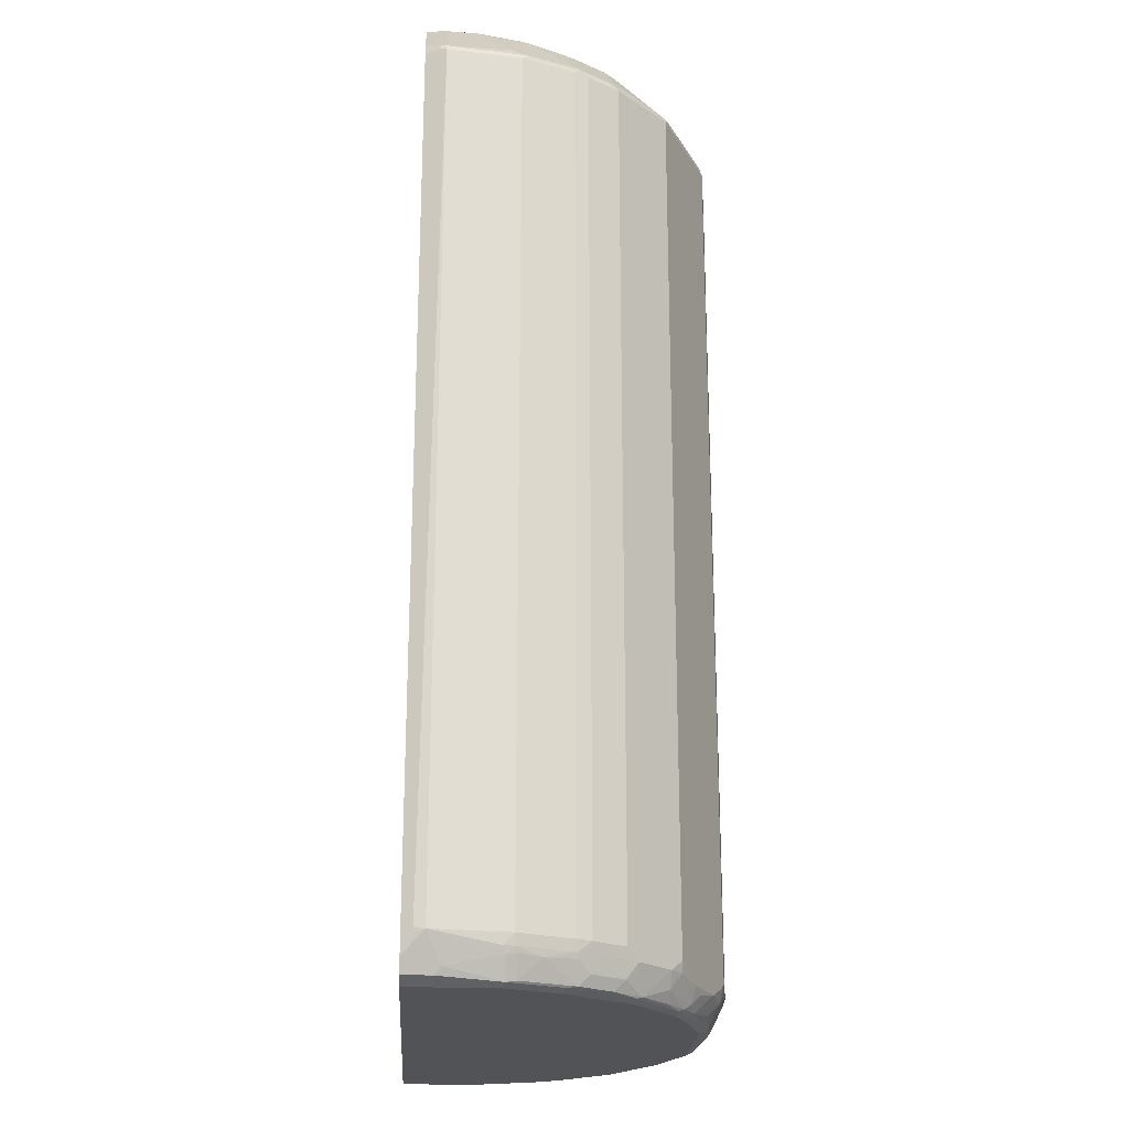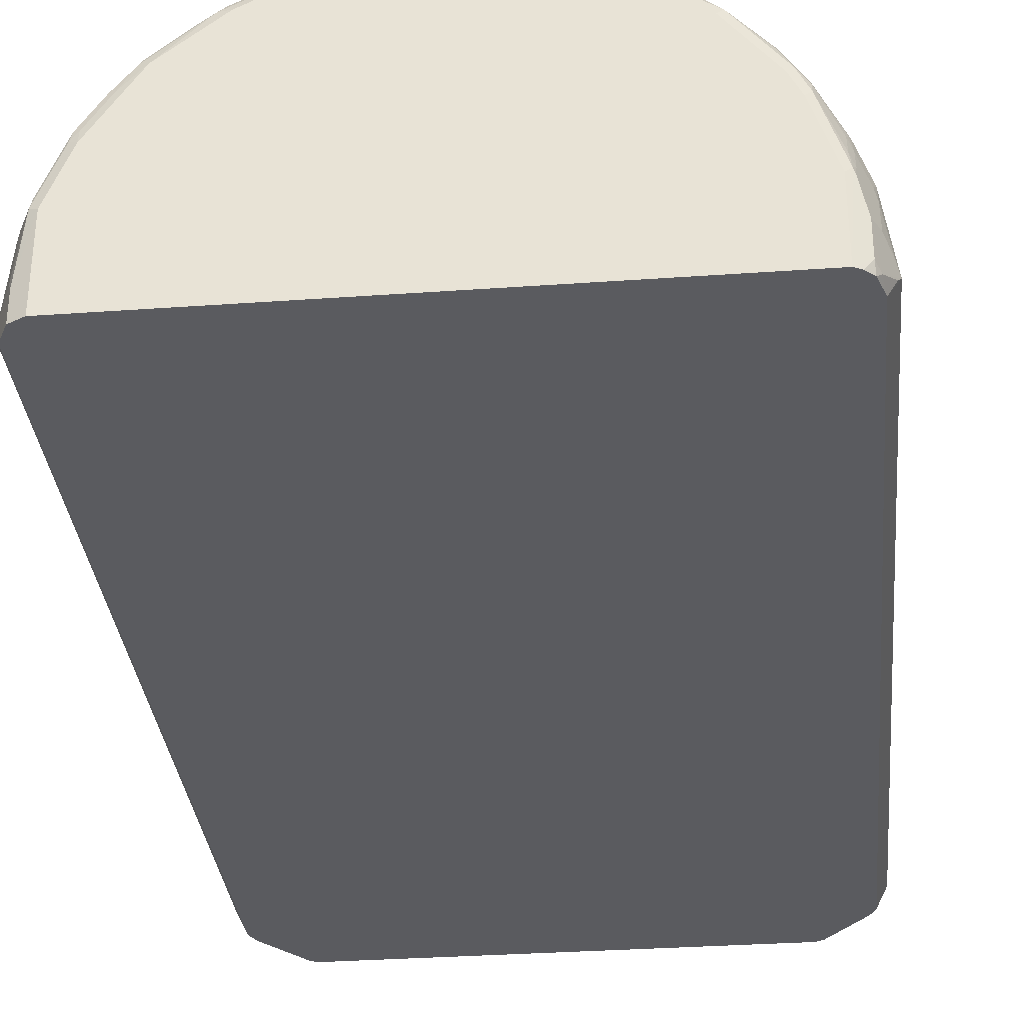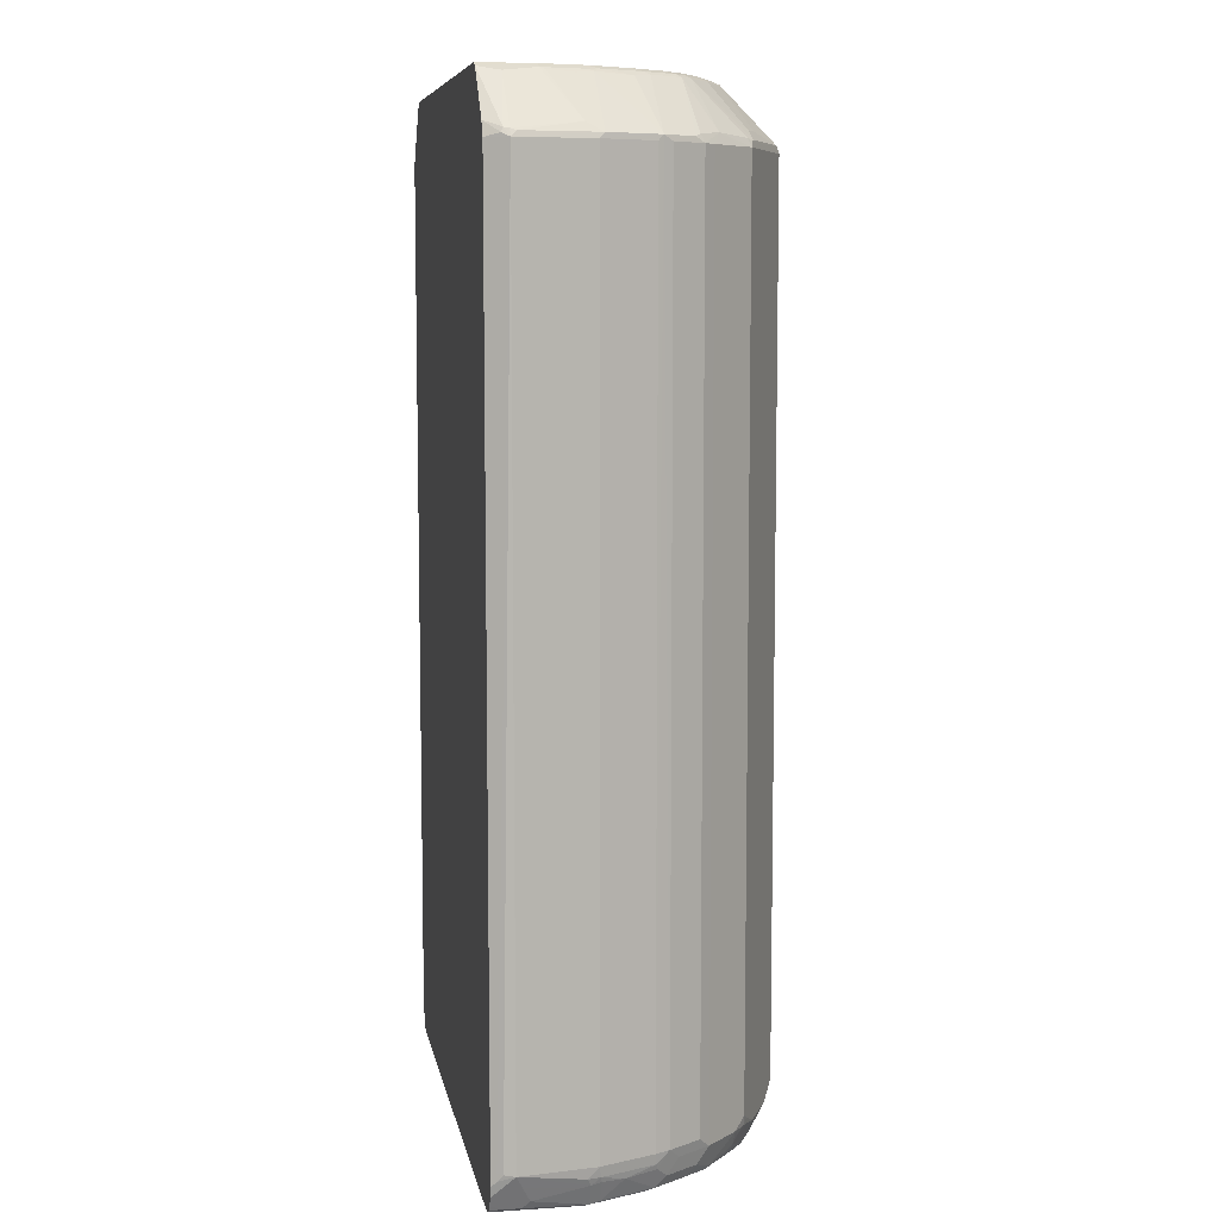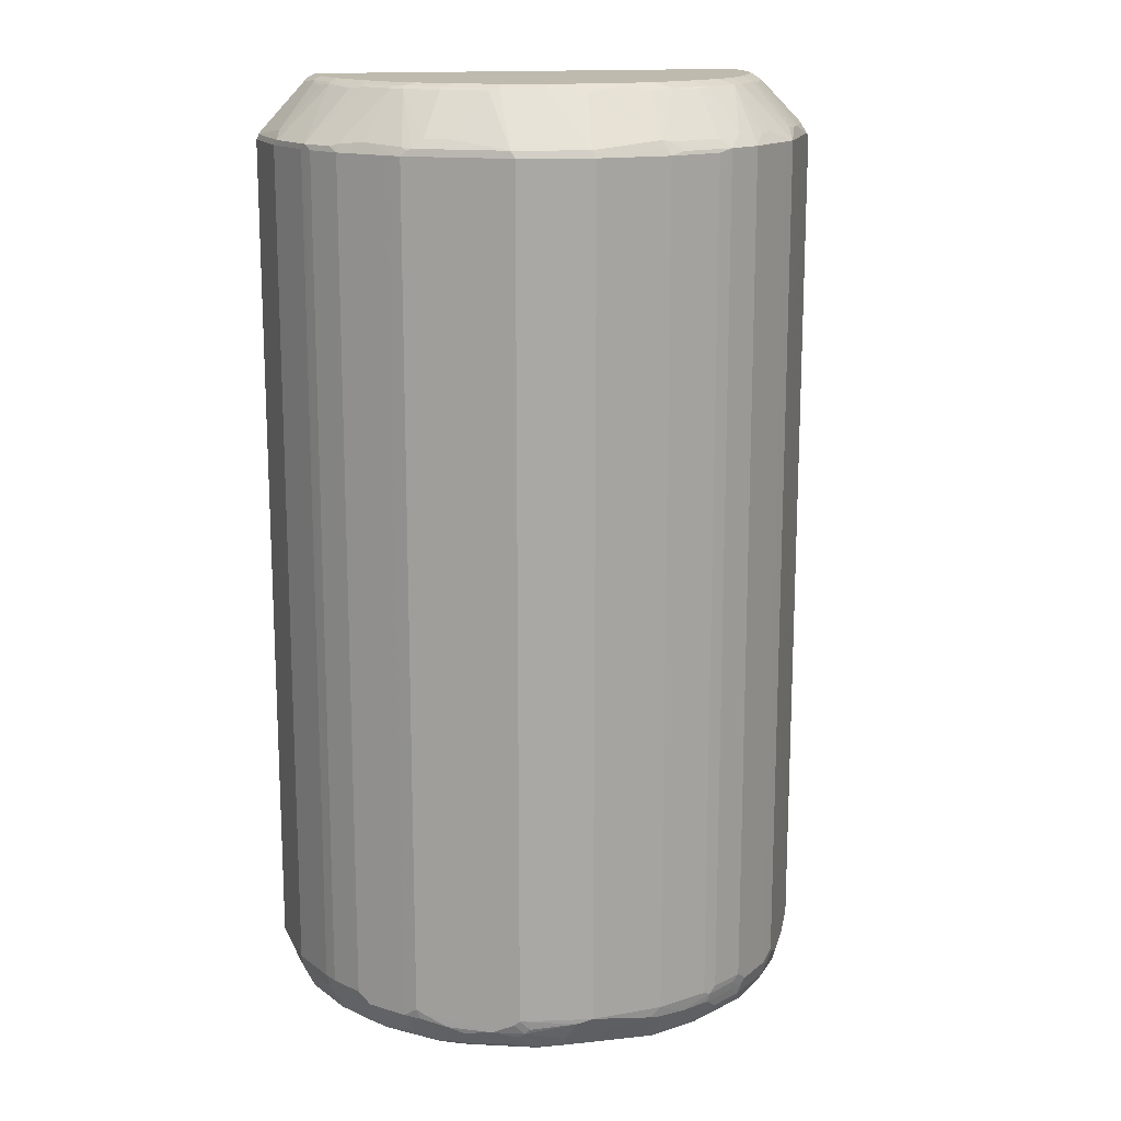
<metadata>
{"format":"obj","ext":"obj","renderer":"f3d","projection":"perspective","resolution":1024,"background":"white","views":[{"elev":-22.2,"azim":-93.5,"up":"+Y"},{"elev":-32.9,"azim":5.6,"up":"+Z"},{"elev":7.8,"azim":-100.3,"up":"+Y"},{"elev":15.4,"azim":-12.5,"up":"+Y"}]}
</metadata>
<code>
v -0.5064 -0.7876 1.283e-05
v -0.5016 -0.7852 -0.01872
v -0.497 -0.797 -0.02809
v -0.4877 -0.8251 -0.03741
v -0.4813 -0.8376 0.02503
v -0.4813 -0.8188 0.1188
v -0.4876 -0.8063 0.1125
v -0.4876 -0.7876 0.1313
v -0.5064 0.7501 1.283e-05
v -0.497 -0.783 -0.02809
v -0.4923 -0.8063 -0.03741
v -0.4782 -0.8438 -0.03741
v -0.4751 -0.8501 0.01252
v -0.4626 -0.8563 0.1188
v -0.4782 -0.8158 0.136
v -0.4829 -0.8063 0.1337
v -0.4501 -0.7876 0.2251
v -0.4876 0.7501 0.1313
v -0.4829 0.7596 0.1407
v -0.5016 0.7596 0.009381
v -0.5001 0.7626 1.283e-05
v -0.497 0.7643 -0.009356
v -0.5001 0.7563 -0.0125
v -0.4877 0.7501 -0.03741
v -0.4923 -0.79 -0.03741
v -0.4751 -0.8501 -0.03741
v -0.4501 -0.8628 0.1125
v -0.4126 -0.8628 0.2063
v -0.4251 -0.8563 0.2126
v -0.4595 -0.8533 0.136
v -0.4626 -0.8188 0.1751
v -0.4454 -0.8063 0.2274
v -0.4376 -0.7876 0.25
v -0.4454 0.7596 0.2345
v -0.4501 0.7501 0.2251
v -0.3891 0.8533 0.1407
v -0.4189 0.8313 0.1125
v -0.4751 0.7751 0.1125
v -0.4189 0.8501 1.283e-05
v -0.4751 0.7751 -0.03741
v -0.4063 0.8565 -0.03741
v -0.4813 0.7628 -0.03741
v -0.4501 -0.8628 -0.03741
v -0.3376 -0.8628 0.3188
v -0.4126 -0.858 0.2274
v -0.4219 -0.8533 0.2298
v -0.4407 -0.8158 0.2298
v -0.4189 -0.8063 0.2688
v -0.3813 -0.8063 0.3251
v -0.4 -0.7876 0.3063
v -0.4376 0.7501 0.25
v -0.4 0.7501 0.3063
v -0.4079 0.7596 0.2907
v -0.3048 0.8533 0.2907
v -0.3422 0.8533 0.2345
v -0.3625 0.8501 0.2063
v -0.3774 0.858 0.1501
v -0.3875 0.8563 0.1313
v -0.4064 0.8563 0.05628
v -0.4079 0.8533 0.06565
v -0.4 0.8501 0.1125
v -0.3938 0.8628 0.05628
v -0.3938 0.8628 -0.03741
v 0.4501 -0.8628 -0.03741
v -0.2438 -0.8628 0.3938
v -0.2625 -0.858 0.3962
v -0.3501 -0.8563 0.3251
v -0.375 -0.858 0.2836
v -0.3845 -0.8533 0.286
v -0.3845 -0.8345 0.3048
v -0.4219 -0.8345 0.2485
v -0.3469 -0.8533 0.3329
v -0.3251 -0.8063 0.3814
v -0.3813 0.7501 0.3251
v -0.3563 0.7688 0.3375
v -0.3962 0.7643 0.3001
v -0.286 0.8533 0.3094
v -0.2836 0.858 0.3001
v -0.3024 0.858 0.2813
v -0.3398 0.858 0.2251
v -0.3587 0.858 0.1876
v -0.375 0.8628 0.1313
v 0.3938 0.8628 -0.03741
v 0.4595 -0.858 0.1032
v 0.4501 -0.8628 0.09381
v 0.4626 -0.8563 -0.03741
v 0.4751 -0.8501 -0.01872
v -0.2063 -0.8628 0.4126
v -0.225 -0.858 0.4149
v -0.2532 -0.8533 0.4079
v -0.2907 -0.8533 0.3798
v -0.3094 -0.8345 0.3798
v -0.3094 -0.8158 0.3891
v -0.3 -0.8063 0.4009
v -0.3063 -0.7876 0.4001
v -0.3251 0.7501 0.3814
v -0.3063 0.7501 0.4001
v -0.3024 0.7643 0.3938
v -0.2297 0.8533 0.347
v -0.2875 0.7626 0.4063
v -0.2672 0.7783 0.4032
v -0.2273 0.858 0.3375
v -0.2063 0.8628 0.3375
v -0.2625 0.8628 0.3001
v -0.3 0.8628 0.2625
v -0.3376 0.8628 0.2063
v 0.4064 0.8563 -0.03741
v 0.3938 0.8628 0.05628
v 0.4189 0.8501 0.006294
v 0.4219 -0.858 0.2157
v 0.4126 -0.8628 0.2063
v 0.4751 -0.8501 0.03754
v 0.4626 -0.8563 0.09381
v 0.4642 -0.8462 0.1125
v 0.4563 -0.8501 0.1313
v 0.4759 -0.844 -0.03741
v 0.4829 -0.8345 -0.02809
v -0.09369 -0.8628 0.4501
v -0.2063 -0.8563 0.4251
v -0.2156 -0.8533 0.4267
v -0.2438 -0.8438 0.4196
v -0.2532 -0.8158 0.4267
v -0.2907 -0.797 0.4079
v -0.2313 -0.8063 0.4376
v -0.2313 0.7501 0.4376
v -0.2953 0.7596 0.4032
v -0.1922 0.8533 0.3657
v -0.175 0.8563 0.3688
v -0.2126 0.8563 0.3501
v -0.25 0.7626 0.4251
v -0.1375 0.7626 0.4814
v -0.2297 0.7783 0.422
v -0.1687 0.8628 0.3563
v 0.5001 0.7626 -0.006215
v 0.4751 0.7751 -0.03741
v 0.375 0.8628 0.1313
v 0.4032 0.8533 0.08444
v 0.4064 0.8563 0.05005
v 0.4751 0.7751 0.1188
v 0.4032 -0.858 0.2532
v 0.4563 -0.8313 0.1688
v 0.4219 -0.8486 0.2345
v 0.3938 -0.8628 0.2438
v 0.5064 -0.7876 1.283e-05
v 0.4876 -0.8251 0.03754
v 0.4876 -0.8063 0.09381
v 0.4642 -0.8275 0.1501
v 0.4829 -0.8087 0.1125
v 0.476 -0.8438 -0.03741
v 0.4877 -0.8063 -0.03741
v 0.5016 -0.797 -0.009356
v 0.1125 -0.8628 0.4501
v 0.1218 -0.858 0.4595
v -0.03747 -0.8501 0.4751
v -0.09369 -0.8563 0.4626
v -0.1031 -0.8533 0.4642
v -0.15 -0.8438 0.4572
v -0.1782 -0.8158 0.4642
v -0.225 -0.8251 0.4384
v -0.1437 0.7501 0.4814
v -0.1453 0.7596 0.4782
v -0.1828 0.7596 0.4595
v -0.1547 0.8533 0.3844
v -0.1375 0.8563 0.3876
v -0.1313 0.7501 0.4876
v 0 0.7501 0.5064
v -0.006246 0.7626 0.5001
v -0.1063 0.7751 0.4751
v -0.06246 0.8563 0.4063
v -0.1313 0.8628 0.3751
v 0.5064 0.7501 1.283e-05
v 0.497 0.7596 -0.01404
v 0.4831 0.7631 -0.03741
v 0.3376 0.8628 0.2063
v 0.3657 0.8533 0.197
v 0.3845 0.8533 0.1594
v 0.4 0.8501 0.1188
v 0.4189 0.8313 0.1188
v 0.472 0.7721 0.1344
v 0.4782 0.7596 0.1407
v 0.4876 0.7501 0.1313
v 0.3281 -0.858 0.347
v 0.3188 -0.8628 0.3375
v 0.3845 -0.8298 0.3094
v 0.3845 -0.8486 0.2907
v 0.4595 -0.8205 0.1782
v 0.4626 -0.8126 0.1813
v 0.4219 -0.8298 0.2532
v 0.4876 -0.7876 0.1313
v 0.5001 -0.8001 0.0188
v 0.4813 -0.7938 0.1438
v 0.4877 0.7501 -0.03741
v 0.2063 -0.8628 0.4126
v 0.2156 -0.858 0.422
v 0.1406 -0.8486 0.4595
v 0.1313 -0.8462 0.4642
v 0.1125 -0.8563 0.4626
v 0.01874 -0.8501 0.4751
v -0.04679 -0.8345 0.4829
v -0.1218 -0.8158 0.4829
v -0.1313 -0.8251 0.4759
v -0.1406 -0.797 0.4829
v -0.1313 -0.7876 0.4876
v -0.1437 -0.7876 0.4814
v 0.1313 0.7501 0.4876
v 0.125 0.7626 0.4814
v 0 -0.7876 0.5064
v 0.1188 0.7751 0.4751
v 0.006246 0.8501 0.4188
v -0.05621 0.8628 0.3938
v 0.3 0.8628 0.2625
v 0.3094 0.8533 0.2907
v 0.3469 0.8533 0.2345
v 0.3625 0.8501 0.2126
v 0.4376 0.7751 0.2126
v 0.4751 0.7563 0.1563
v 0.4376 0.7563 0.2314
v 0.4813 0.7438 0.1438
v 0.2719 -0.858 0.3844
v 0.3313 -0.8501 0.3501
v 0.3094 -0.8298 0.3844
v 0.2907 -0.8486 0.3844
v 0.3657 -0.8298 0.3282
v 0.4032 -0.8111 0.2907
v 0.4064 -0.7938 0.2938
v 0.3875 -0.8126 0.3126
v 0.3813 -0.8001 0.3251
v 0.3251 -0.8001 0.3814
v 0.4438 -0.8126 0.2188
v 0.4251 -0.8126 0.2563
v 0.4376 -0.8001 0.2314
v 0.2344 -0.8486 0.422
v 0.1812 -0.8126 0.4626
v 0.1125 -0.8188 0.4814
v 0.1125 -0.8438 0.4689
v 0.1313 -0.8087 0.4829
v 0.01874 -0.8376 0.4814
v -0.02806 -0.797 0.5017
v -0.1125 -0.8063 0.4876
v 0.225 0.7501 0.4501
v 0.25 0.7563 0.4376
v 0.1562 0.7563 0.4751
v 0.1406 0.7596 0.4782
v 0.1313 -0.7876 0.4876
v 0.1343 0.7721 0.472
v 0.01874 -0.8251 0.4876
v 0.1125 -0.8063 0.4876
v 0.1594 0.8533 0.3844
v 0.1188 0.8501 0.4001
v 0.08437 0.8533 0.4032
v 0.04997 0.8563 0.4063
v 0.05621 0.8628 0.3938
v 0.2625 0.8628 0.3001
v 0.2907 0.8533 0.3094
v 0.3438 0.7751 0.3438
v 0.4 0.7563 0.3063
v 0.4032 0.7783 0.2719
v 0.4189 0.7751 0.25
v 0.4189 0.7563 0.2688
v 0.4064 0.7438 0.2938
v 0.2532 -0.8298 0.422
v 0.3126 -0.8126 0.3876
v 0.2907 -0.8111 0.4032
v 0.4 -0.7813 0.3063
v 0.3813 0.7563 0.3251
v 0.3063 -0.7813 0.4001
v 0.3251 0.7563 0.3814
v 0.2344 -0.8111 0.4407
v 0.225 -0.8087 0.4454
v 0.2375 -0.7938 0.4439
v 0.1687 -0.8063 0.4689
v 0.1437 -0.7938 0.4814
v 0.225 -0.7876 0.4501
v 0.3063 0.7563 0.4001
v 0.2719 0.7783 0.4032
v 0.2281 0.7721 0.4345
v 0.25 -0.7813 0.4376
v 0.2126 0.8501 0.3626
v 0.2344 0.8533 0.347
v 0.1313 0.8628 0.3751
v 0.2063 0.8628 0.3375
v 0.3251 0.7751 0.3626
v 0.2937 -0.7938 0.4063
v 0.1687 0.8628 0.3563
f 1 2 3
f 166 208 167
f 166 206 208
f 166 205 206
f 165 207 166
f 165 203 207
f 164 210 170
f 164 169 210
f 160 203 165
f 160 204 203
f 160 165 161
f 158 204 160
f 158 203 204
f 158 202 203
f 158 200 202
f 158 201 200
f 157 201 158
f 156 201 157
f 147 191 187
f 147 187 186
f 152 193 153
f 153 193 194
f 153 194 232
f 153 195 196
f 166 207 244
f 153 196 197
f 153 198 154
f 154 156 155
f 154 198 199
f 154 199 156
f 156 199 200
f 156 200 201
f 153 197 198
f 147 189 191
f 166 244 205
f 167 209 169
f 184 226 227
f 184 225 226
f 184 224 225
f 184 188 224
f 184 223 220
f 182 222 219
f 182 221 222
f 182 220 221
f 182 184 220
f 182 185 184
f 182 193 183
f 182 219 193
f 181 191 189
f 181 218 191
f 181 217 218
f 181 216 217
f 180 216 181
f 167 169 168
f 169 209 210
f 171 192 172
f 172 192 173
f 174 211 212
f 174 212 213
f 167 208 209
f 174 213 175
f 175 214 176
f 176 178 177
f 176 214 215
f 176 215 179
f 179 216 180
f 179 215 216
f 175 213 214
f 147 148 189
f 146 189 148
f 145 190 146
f 131 169 164
f 131 168 169
f 131 167 168
f 131 166 167
f 131 165 166
f 131 161 165
f 131 162 161
f 128 170 133
f 128 164 170
f 127 132 163
f 127 163 164
f 126 131 130
f 126 162 131
f 125 158 160
f 125 162 126
f 125 161 162
f 125 160 161
f 117 151 144
f 118 152 153
f 118 153 154
f 118 154 155
f 119 155 156
f 119 156 120
f 131 164 163
f 120 156 157
f 120 158 121
f 121 158 159
f 121 159 122
f 122 158 124
f 122 159 158
f 124 158 125
f 120 157 158
f 131 163 132
f 134 139 171
f 134 171 172
f 140 185 182
f 141 147 186
f 141 186 142
f 142 186 187
f 142 187 188
f 142 188 184
f 140 184 185
f 144 189 146
f 144 190 145
f 144 151 150
f 144 150 192
f 144 192 171
f 144 171 181
f 144 181 189
f 144 146 190
f 184 227 228
f 140 142 184
f 140 182 183
f 134 172 173
f 134 173 135
f 136 174 175
f 136 175 176
f 136 176 137
f 137 176 177
f 140 183 143
f 137 177 178
f 137 139 138
f 139 179 180
f 139 180 181
f 139 181 171
f 139 178 176
f 139 176 179
f 137 178 139
f 184 228 223
f 187 191 229
f 187 229 188
f 241 266 274
f 241 277 266
f 241 245 242
f 241 276 245
f 241 275 276
f 241 274 275
f 240 277 241
f 240 270 277
f 240 273 270
f 236 244 247
f 236 272 244
f 236 271 272
f 234 246 237
f 234 247 246
f 234 236 247
f 234 237 235
f 233 271 236
f 225 256 264
f 227 264 256
f 227 256 265
f 227 265 267
f 227 267 228
f 228 266 262
f 242 245 243
f 228 267 274
f 229 231 230
f 232 261 268
f 232 268 233
f 233 268 269
f 233 269 270
f 233 270 271
f 228 274 266
f 244 272 270
f 244 270 273
f 245 276 248
f 256 259 258
f 256 258 257
f 261 263 268
f 262 266 283
f 262 283 263
f 263 283 270
f 256 260 259
f 263 270 268
f 266 270 283
f 268 270 269
f 270 272 271
f 275 279 276
f 276 279 278
f 279 281 284
f 266 277 270
f 225 260 256
f 255 265 256
f 255 274 267
f 248 278 279
f 248 279 284
f 248 284 280
f 248 280 250
f 248 250 249
f 248 276 278
f 255 267 265
f 250 280 252
f 253 281 254
f 254 281 279
f 254 279 275
f 254 275 274
f 254 274 282
f 255 282 274
f 250 252 251
f 117 150 151
f 225 230 231
f 225 264 227
f 205 244 273
f 205 245 206
f 205 243 245
f 205 242 243
f 205 241 242
f 205 240 241
f 203 238 207
f 203 239 238
f 200 203 202
f 200 239 203
f 200 238 239
f 199 238 200
f 199 207 238
f 199 237 207
f 198 237 199
f 197 237 198
f 197 235 237
f 188 229 230
f 188 230 224
f 191 231 229
f 191 218 217
f 191 217 231
f 193 219 194
f 205 273 240
f 194 219 222
f 195 232 233
f 195 233 196
f 196 234 235
f 196 235 197
f 196 233 236
f 196 236 234
f 194 222 232
f 206 245 208
f 207 237 246
f 207 246 247
f 215 258 217
f 215 217 216
f 217 258 259
f 217 259 260
f 217 260 225
f 217 225 231
f 214 258 215
f 220 223 221
f 221 223 228
f 221 228 262
f 221 262 263
f 221 263 261
f 222 261 232
f 224 230 225
f 221 261 222
f 225 227 226
f 213 258 214
f 212 257 213
f 207 247 244
f 208 245 248
f 208 248 249
f 208 249 250
f 208 250 251
f 208 251 209
f 213 257 258
f 209 251 252
f 211 253 212
f 212 253 254
f 212 254 282
f 212 282 255
f 212 255 256
f 212 256 257
f 209 252 210
f 117 149 150
f 153 232 195
f 115 147 141
f 33 47 71
f 32 47 33
f 31 47 32
f 31 46 47
f 30 46 31
f 29 46 30
f 29 45 46
f 28 45 29
f 28 44 45
f 27 44 28
f 27 65 44
f 27 88 65
f 27 118 88
f 27 152 118
f 27 193 152
f 27 183 193
f 27 143 183
f 19 38 20
f 20 38 21
f 21 38 59
f 21 59 39
f 21 39 22
f 22 40 23
f 33 71 48
f 22 39 41
f 23 40 42
f 23 42 24
f 27 43 64
f 27 64 85
f 27 85 111
f 27 111 143
f 22 41 40
f 33 48 49
f 33 49 50
f 33 50 52
f 39 62 41
f 41 62 63
f 44 65 66
f 44 66 67
f 44 67 68
f 44 68 45
f 39 59 62
f 45 68 69
f 46 69 70
f 46 70 71
f 46 71 47
f 48 71 70
f 48 70 49
f 49 70 72
f 45 69 46
f 19 37 38
f 38 60 59
f 37 61 60
f 33 52 51
f 33 51 34
f 34 51 52
f 34 52 53
f 34 53 54
f 34 54 55
f 37 60 38
f 34 55 56
f 36 56 57
f 36 57 58
f 36 58 59
f 36 59 60
f 36 60 61
f 36 61 37
f 34 56 36
f 49 72 73
f 19 36 37
f 18 34 19
f 4 86 64
f 4 116 86
f 4 149 116
f 4 150 149
f 4 192 150
f 4 173 192
f 4 135 173
f 4 107 135
f 4 83 107
f 4 63 83
f 4 41 63
f 4 40 41
f 4 42 40
f 4 24 42
f 4 25 24
f 4 11 25
f 4 13 5
f 1 3 4
f 1 4 5
f 1 5 6
f 1 6 7
f 1 7 8
f 1 8 18
f 4 64 43
f 1 18 9
f 2 10 3
f 2 9 10
f 3 11 4
f 3 10 25
f 3 25 11
f 4 12 13
f 1 9 2
f 4 43 26
f 4 26 12
f 5 13 14
f 12 26 13
f 13 26 43
f 13 43 27
f 13 27 14
f 14 27 28
f 14 28 29
f 10 24 25
f 14 29 30
f 15 31 16
f 116 149 117
f 17 32 33
f 17 33 34
f 17 34 35
f 18 35 34
f 15 30 31
f 19 34 36
f 9 24 10
f 9 22 23
f 5 14 6
f 6 14 30
f 6 30 15
f 6 15 16
f 6 16 7
f 7 16 8
f 9 23 24
f 8 16 32
f 8 17 35
f 8 35 18
f 9 18 19
f 9 19 20
f 9 20 21
f 9 21 22
f 8 32 17
f 49 73 96
f 16 31 32
f 49 74 52
f 95 125 97
f 95 124 125
f 95 122 124
f 95 123 122
f 94 123 95
f 94 122 123
f 94 121 122
f 92 94 93
f 92 121 94
f 90 92 91
f 90 121 92
f 90 120 121
f 89 120 90
f 89 119 120
f 88 119 89
f 88 155 119
f 88 118 155
f 80 106 81
f 81 106 82
f 83 108 109
f 83 109 107
f 84 110 111
f 84 111 85
f 97 125 126
f 84 87 112
f 84 113 114
f 84 114 115
f 84 115 110
f 86 116 87
f 87 116 117
f 87 117 112
f 84 112 113
f 97 126 98
f 98 126 100
f 99 127 164
f 110 140 111
f 110 115 141
f 110 141 142
f 110 142 140
f 111 140 143
f 112 117 144
f 109 139 134
f 112 144 145
f 112 146 113
f 113 146 148
f 113 148 114
f 114 147 115
f 114 148 147
f 49 96 74
f 112 145 146
f 79 106 80
f 109 138 139
f 108 137 138
f 99 128 129
f 99 129 102
f 99 101 132
f 99 132 127
f 100 126 130
f 100 130 101
f 108 138 109
f 101 130 131
f 102 129 103
f 103 129 128
f 103 128 133
f 107 109 134
f 107 134 135
f 108 136 137
f 101 131 132
f 79 105 106
f 99 164 128
f 78 105 79
f 62 253 211
f 62 281 253
f 62 284 281
f 62 280 284
f 62 252 280
f 62 210 252
f 62 170 210
f 62 133 170
f 62 103 133
f 62 104 103
f 62 105 104
f 62 106 105
f 62 82 106
f 59 82 62
f 57 82 58
f 57 81 82
f 56 81 57
f 49 52 50
f 78 99 102
f 52 74 75
f 52 75 76
f 52 76 53
f 53 76 54
f 62 211 174
f 54 77 78
f 54 79 80
f 54 80 55
f 54 76 75
f 54 75 77
f 55 80 56
f 56 80 81
f 54 78 79
f 62 174 136
f 58 82 59
f 62 108 83
f 73 94 95
f 73 95 97
f 73 97 96
f 74 96 75
f 75 97 98
f 75 98 77
f 73 93 94
f 77 99 78
f 77 100 101
f 77 101 99
f 78 102 103
f 62 136 108
f 78 103 104
f 78 104 105
f 77 98 100
f 73 92 93
f 75 96 97
f 72 92 73
f 62 83 63
f 64 84 85
f 64 86 87
f 64 87 84
f 65 88 89
f 66 89 90
f 66 90 91
f 65 89 66
f 66 72 67
f 67 72 69
f 67 69 68
f 69 72 70
f 72 91 92
f 66 91 72

</code>
